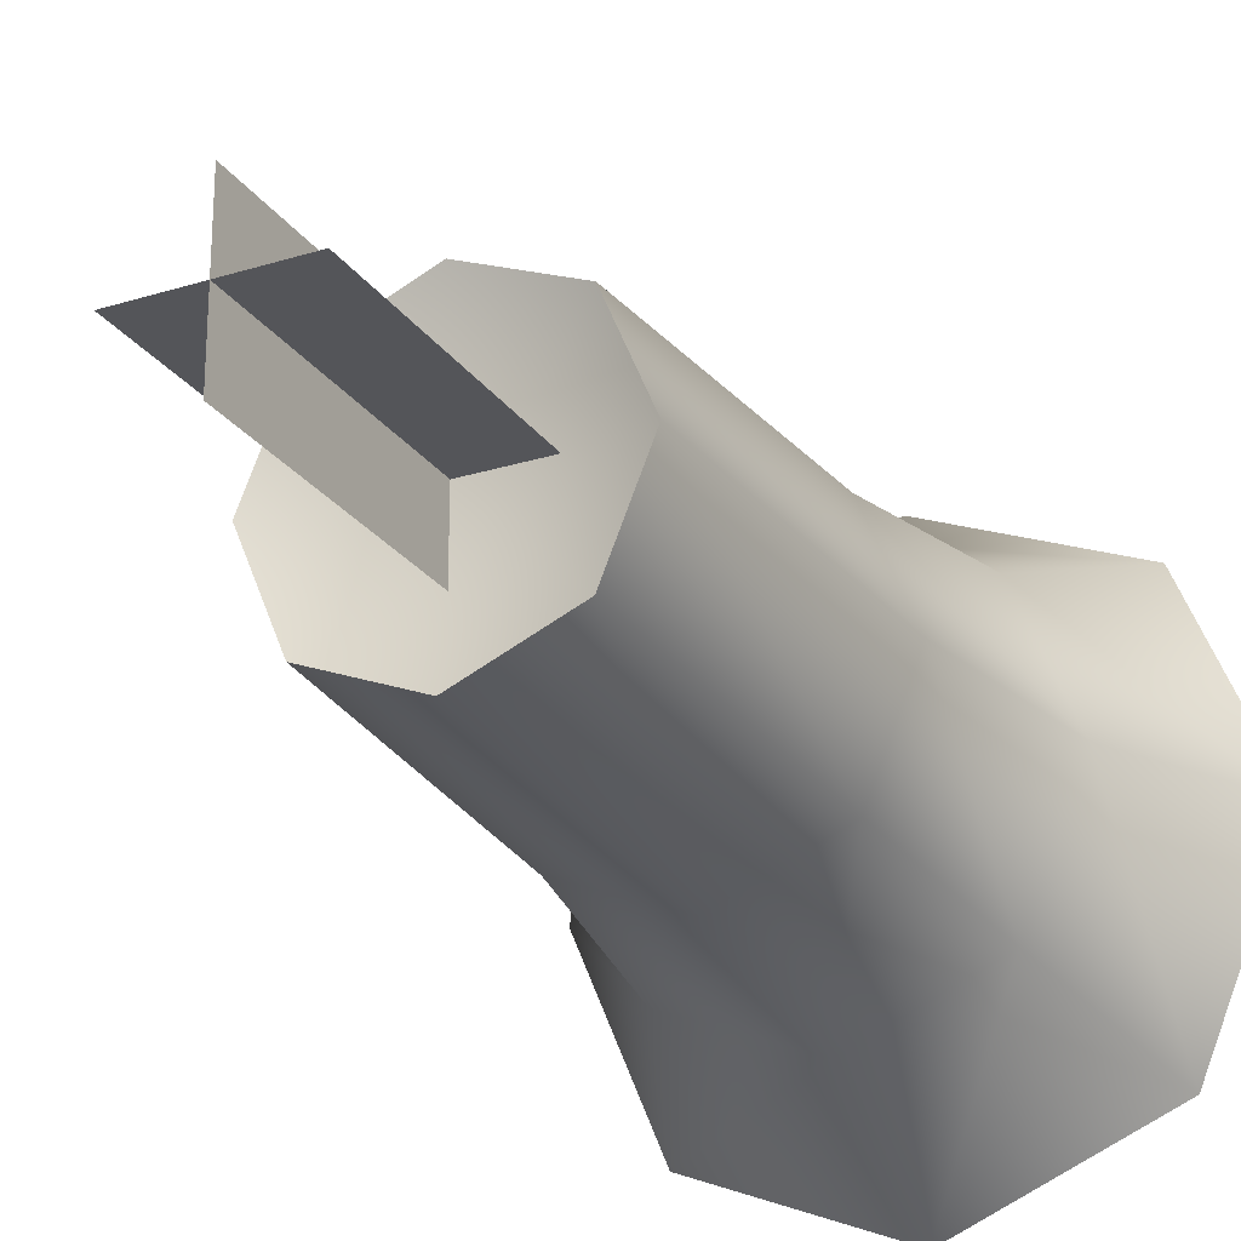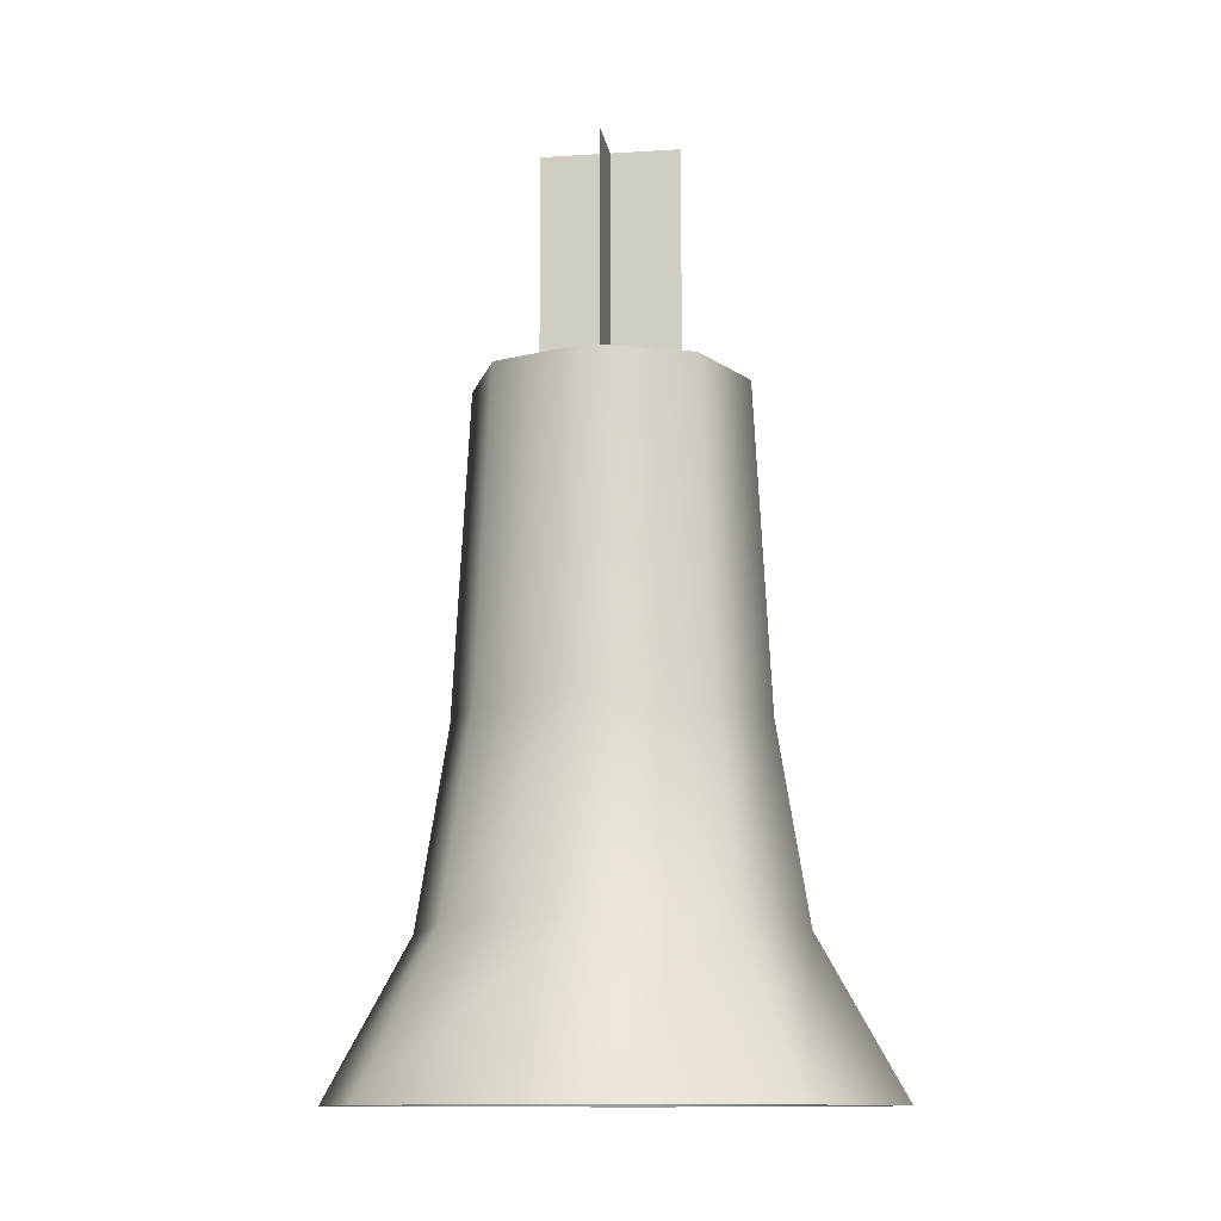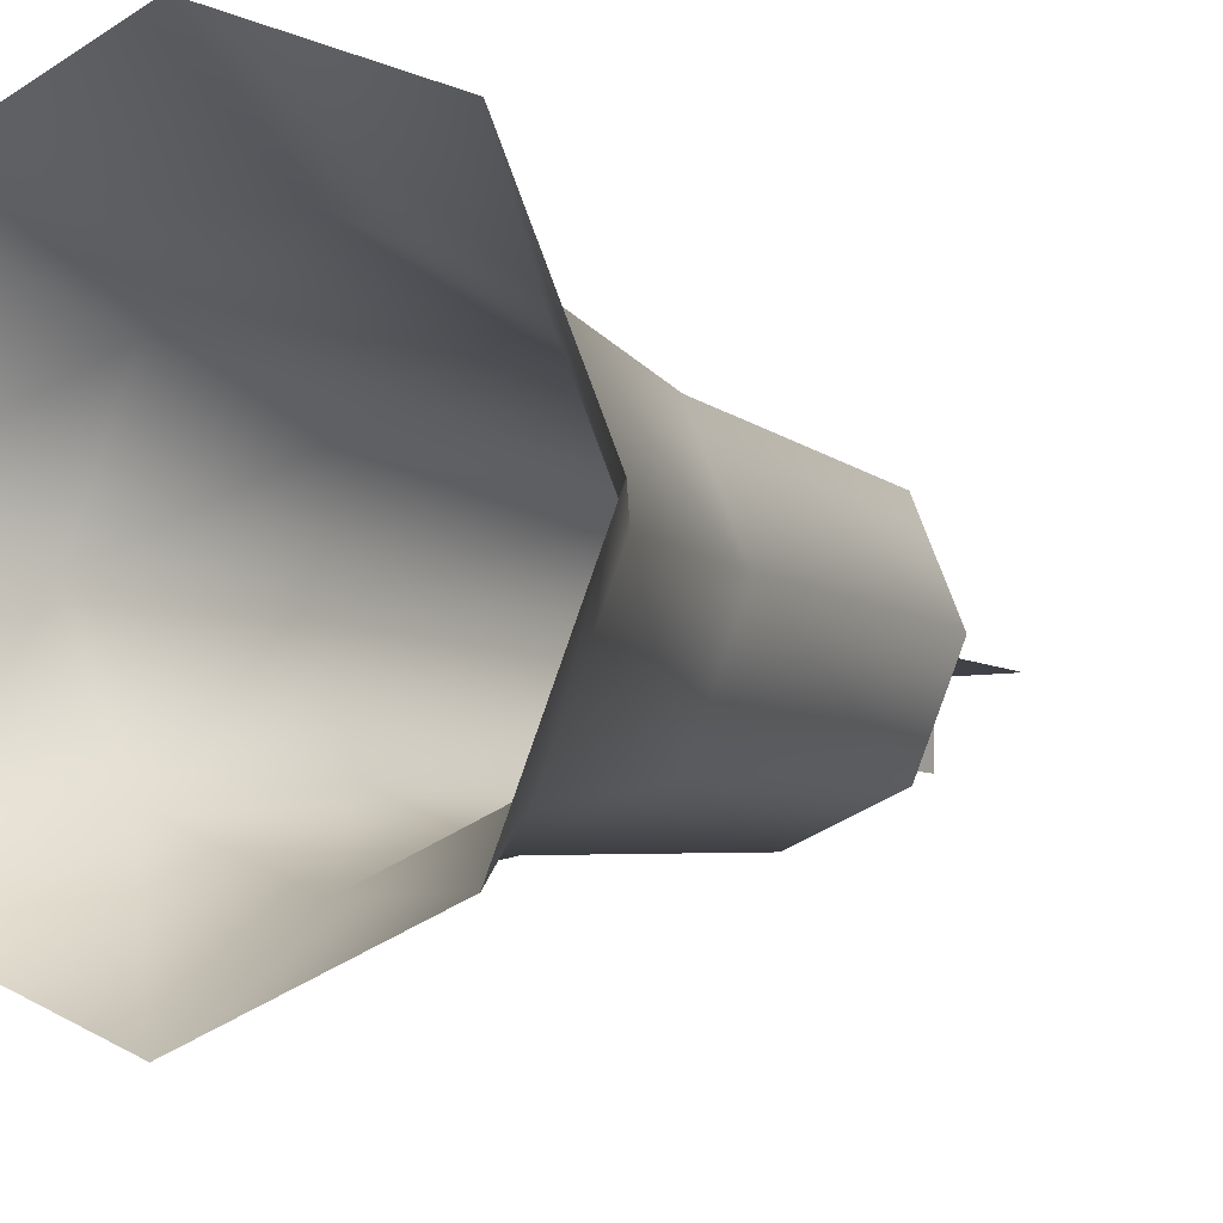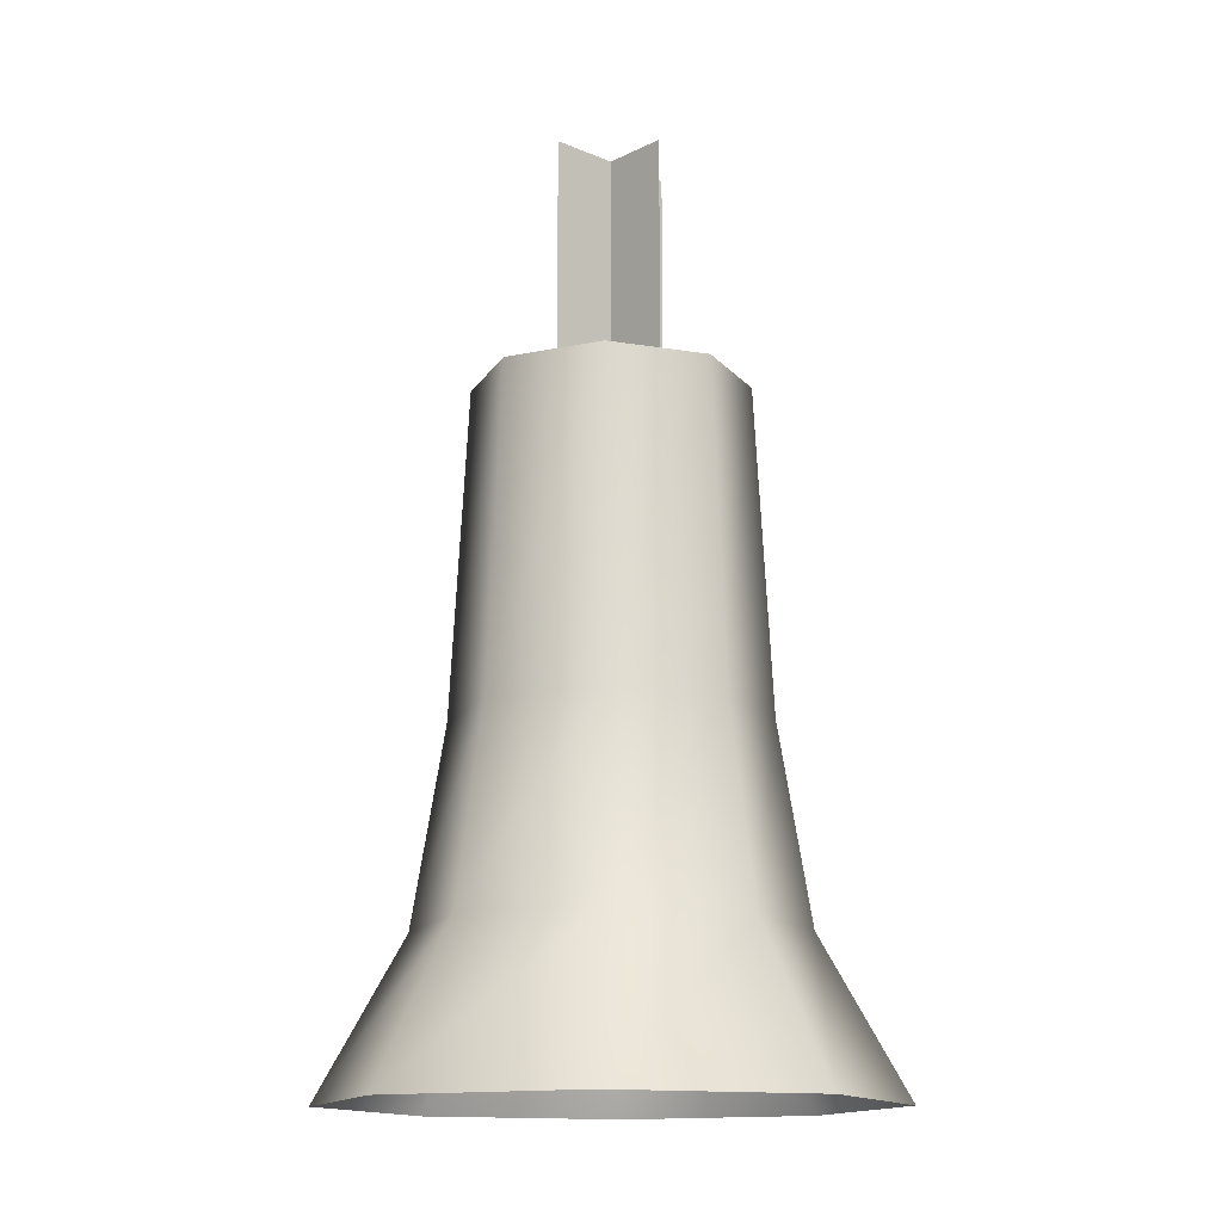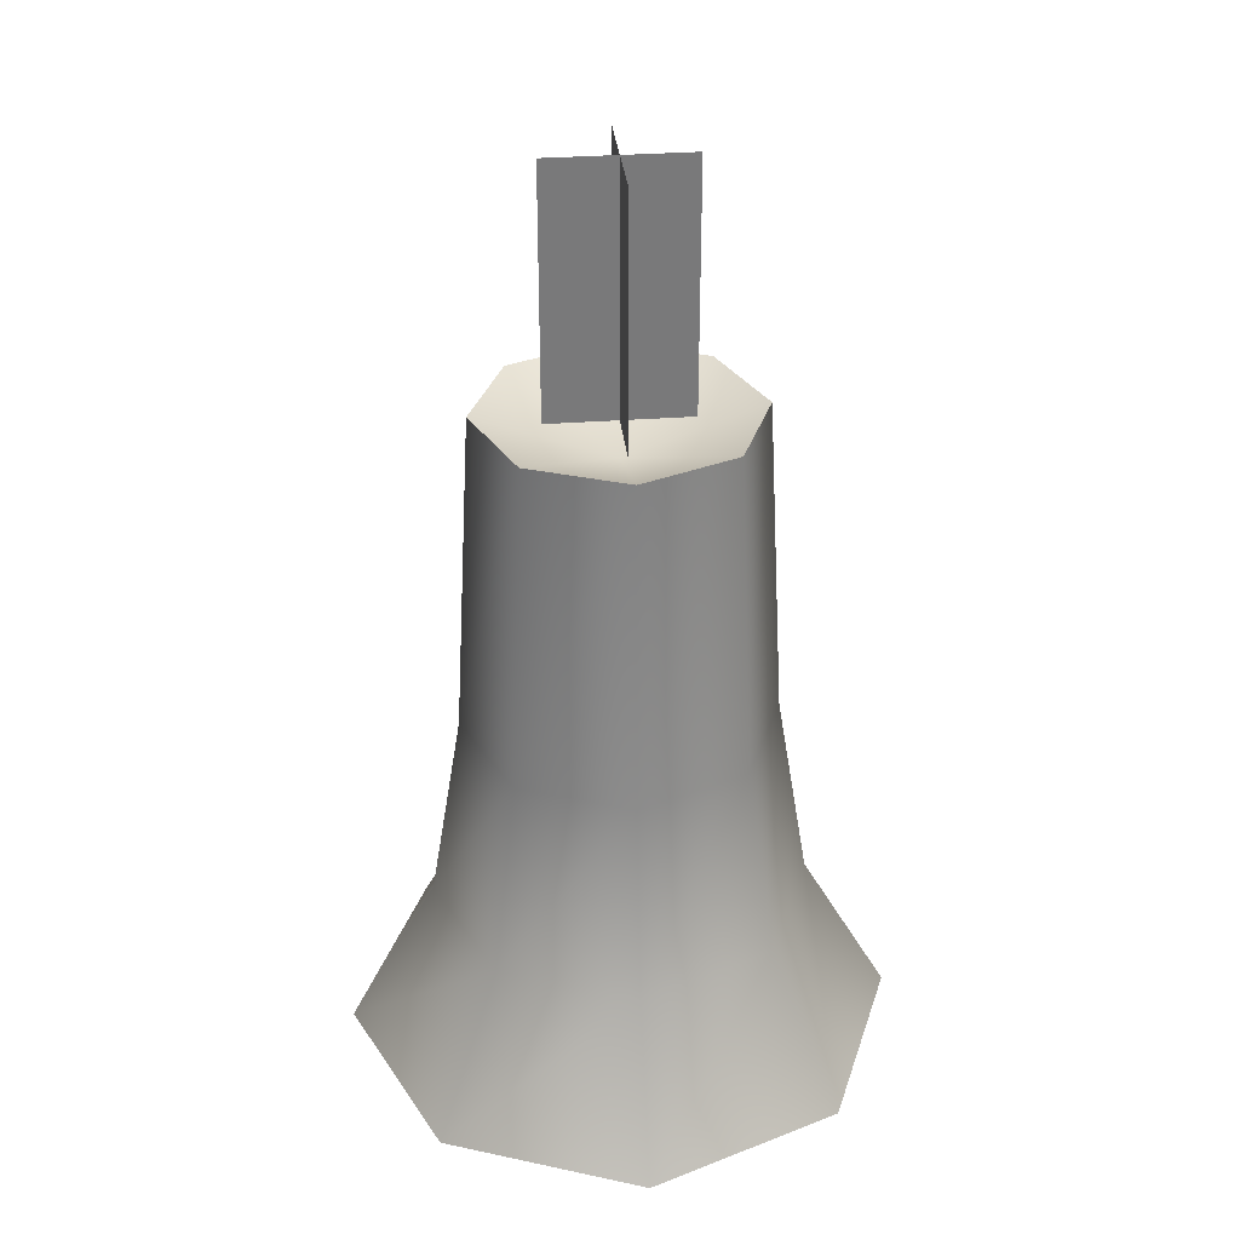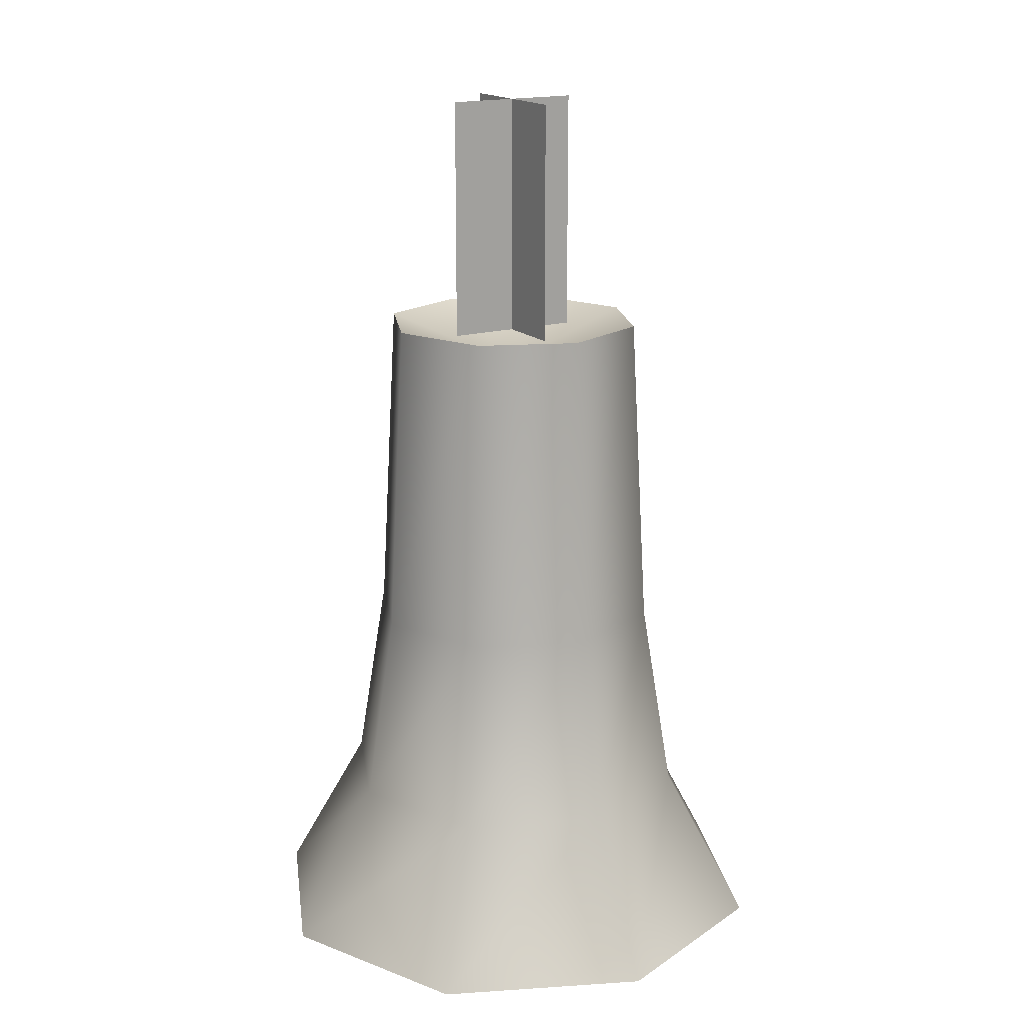
<metadata>
{"format":"obj","ext":"obj","renderer":"f3d","projection":"perspective","resolution":1024,"background":"white","views":[{"elev":-24.8,"azim":-153.2,"up":"+Z"},{"elev":-11.7,"azim":-171.3,"up":"+Y"},{"elev":-6.8,"azim":30.0,"up":"+Z"},{"elev":-14.2,"azim":137.3,"up":"+Y"},{"elev":32.6,"azim":174.1,"up":"+Y"},{"elev":17.2,"azim":-120.1,"up":"+Y"}]}
</metadata>
<code>
g default
v 6.03 -0 0
v 4.264 0 -4.264
v -0 1e-06 -6.03
v -4.264 0 -4.264
v -6.03 -0 1e-06
v -4.264 -0 4.264
v 1e-06 -1e-06 6.03
v 4.264 -0 4.264
v 4.102 3.456 0
v 2.9 3.456 -2.9
v -0 3.456 -4.102
v -2.9 3.456 -2.9
v -4.102 3.456 1e-06
v -2.9 3.456 2.9
v 1e-06 3.456 4.102
v 2.9 3.456 2.9
v 3.39 7.793 1e-06
v 2.397 7.793 -2.397
v -0 7.793 -3.39
v -2.397 7.793 -2.397
v -3.39 7.793 1e-06
v -2.397 7.793 2.397
v 0 7.793 3.39
v 2.397 7.793 2.397
v 3 15 1e-06
v 2.121 15 -2.121
v -0 15 -3
v -2.121 15 -2.121
v -3 15 2e-06
v -2.121 15 2.121
v 0 15 3
v 2.121 15 2.121
v 0 13.92 1e-06
v 1.541 20.27 -0
v -1.535 20.27 -0
v -1.535 14.77 1e-06
v 1.541 14.77 1e-06
v 0.003189 20.27 1.556
v 0.003189 20.27 -1.519
v 0.003187 14.77 -1.519
v 0.003187 14.77 1.556
g FY_Acc_Bougie_A_1
f 1 10 9
f 1 2 10
f 2 11 10
f 2 3 11
f 3 12 11
f 3 4 12
f 4 13 12
f 4 5 13
f 5 14 13
f 5 6 14
f 6 15 14
f 6 7 15
f 7 16 15
f 7 8 16
f 8 9 16
f 8 1 9
f 9 18 17
f 9 10 18
f 10 19 18
f 10 11 19
f 11 20 19
f 11 12 20
f 12 21 20
f 12 13 21
f 13 22 21
f 13 14 22
f 14 23 22
f 14 15 23
f 15 24 23
f 15 16 24
f 16 17 24
f 16 9 17
f 17 26 25
f 17 18 26
f 18 27 26
f 18 19 27
f 19 28 27
f 19 20 28
f 20 29 28
f 20 21 29
f 21 30 29
f 21 22 30
f 22 31 30
f 22 23 31
f 23 32 31
f 23 24 32
f 24 25 32
f 24 17 25
f 33 25 26
f 33 26 27
f 33 27 28
f 33 28 29
f 33 29 30
f 33 30 31
f 33 31 32
f 33 32 25
f 36 37 34
f 35 36 34
f 40 41 38
f 39 40 38

</code>
